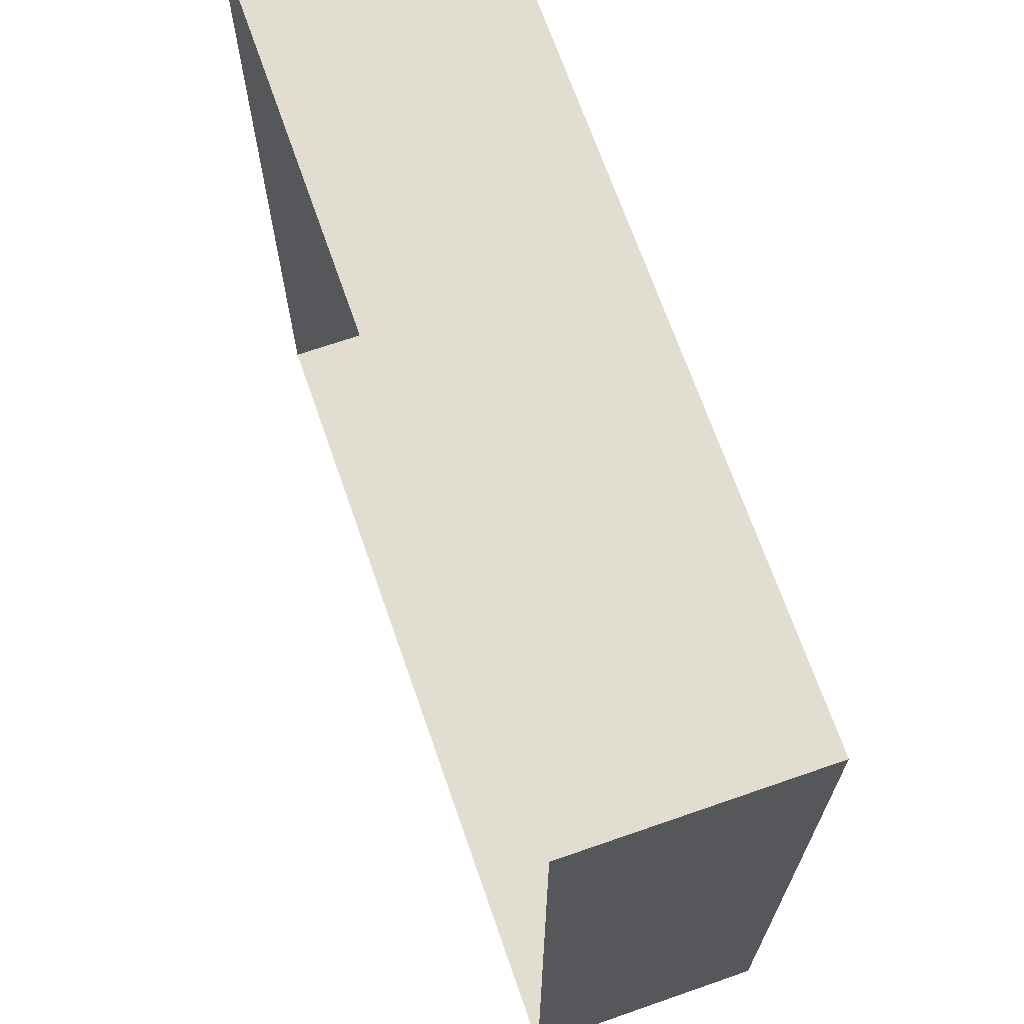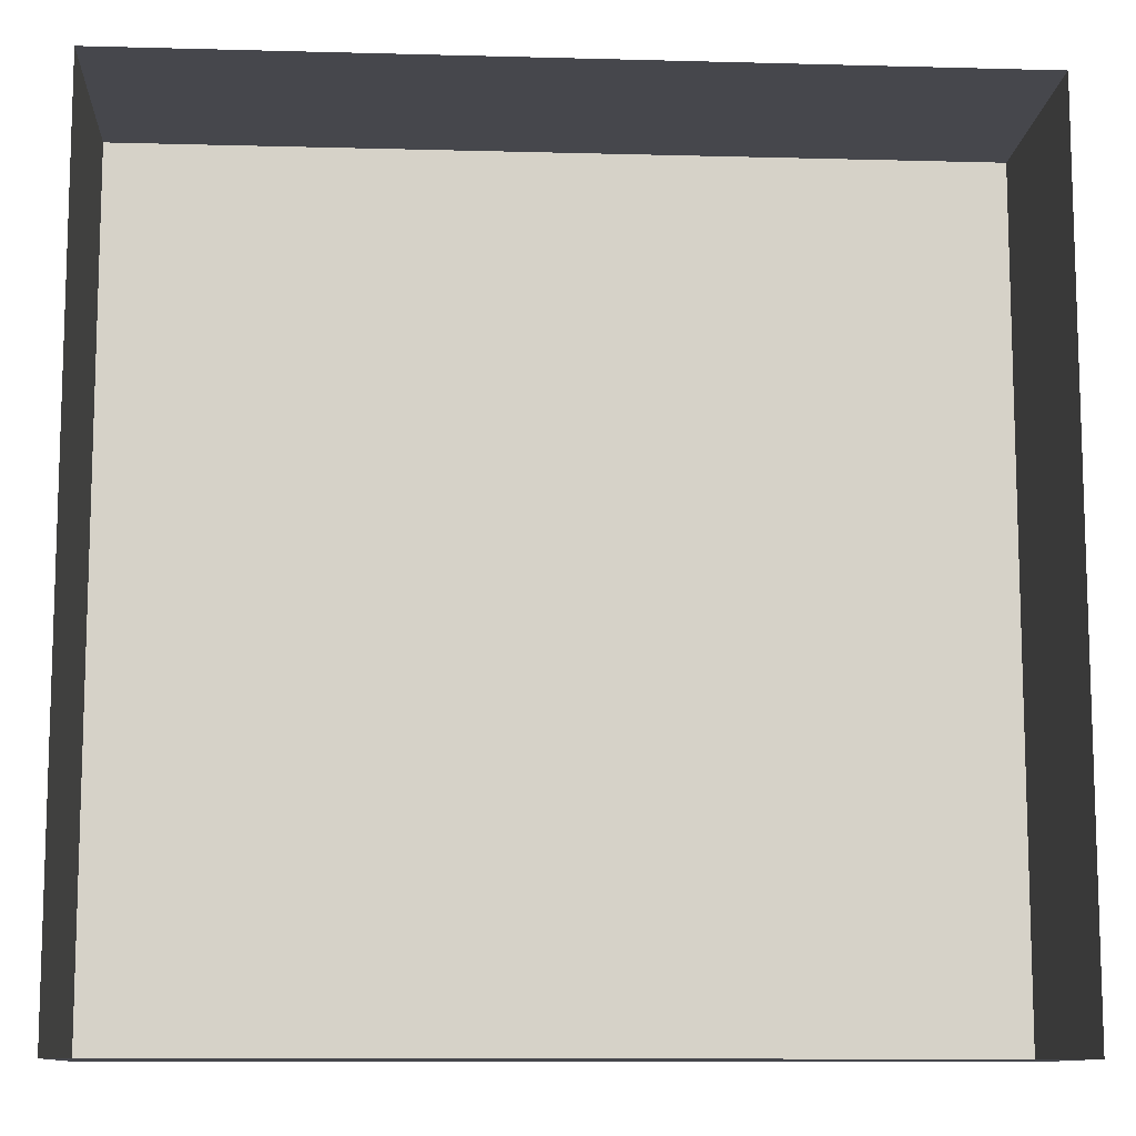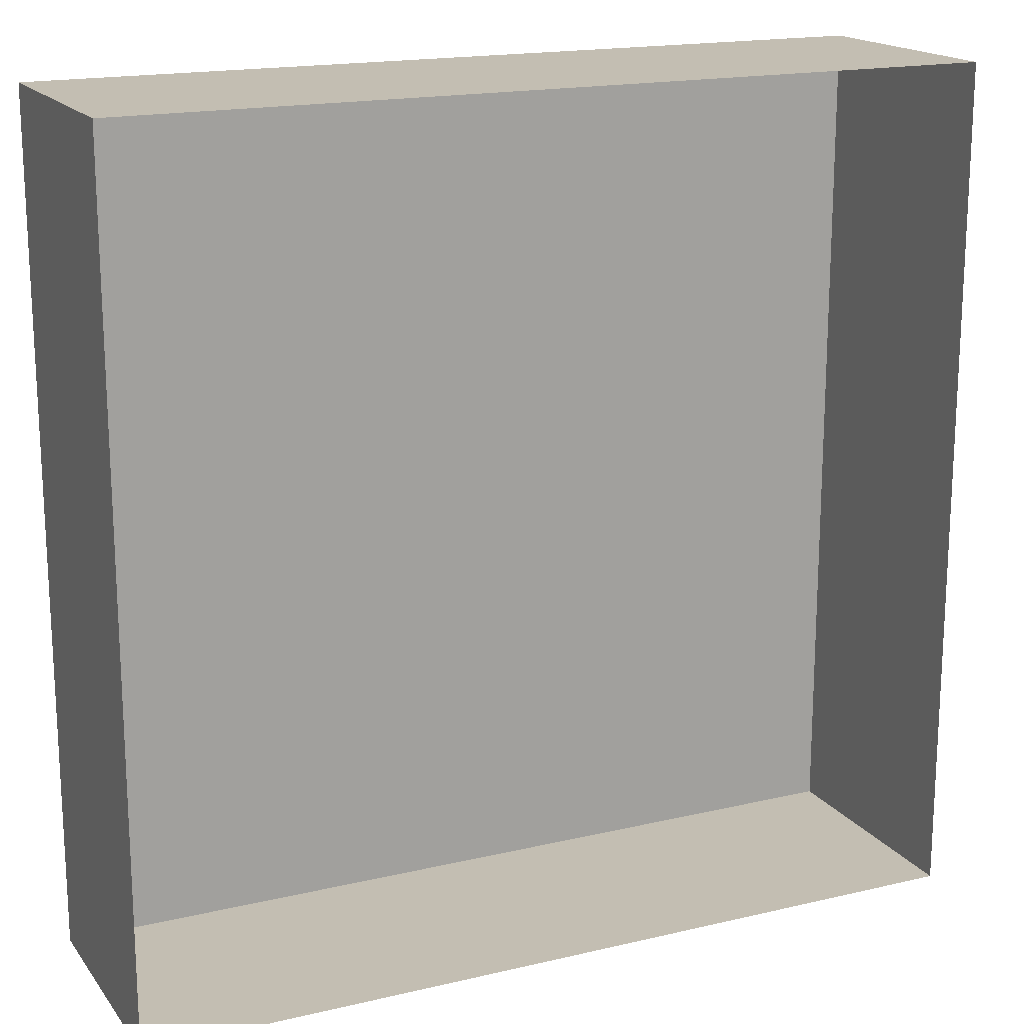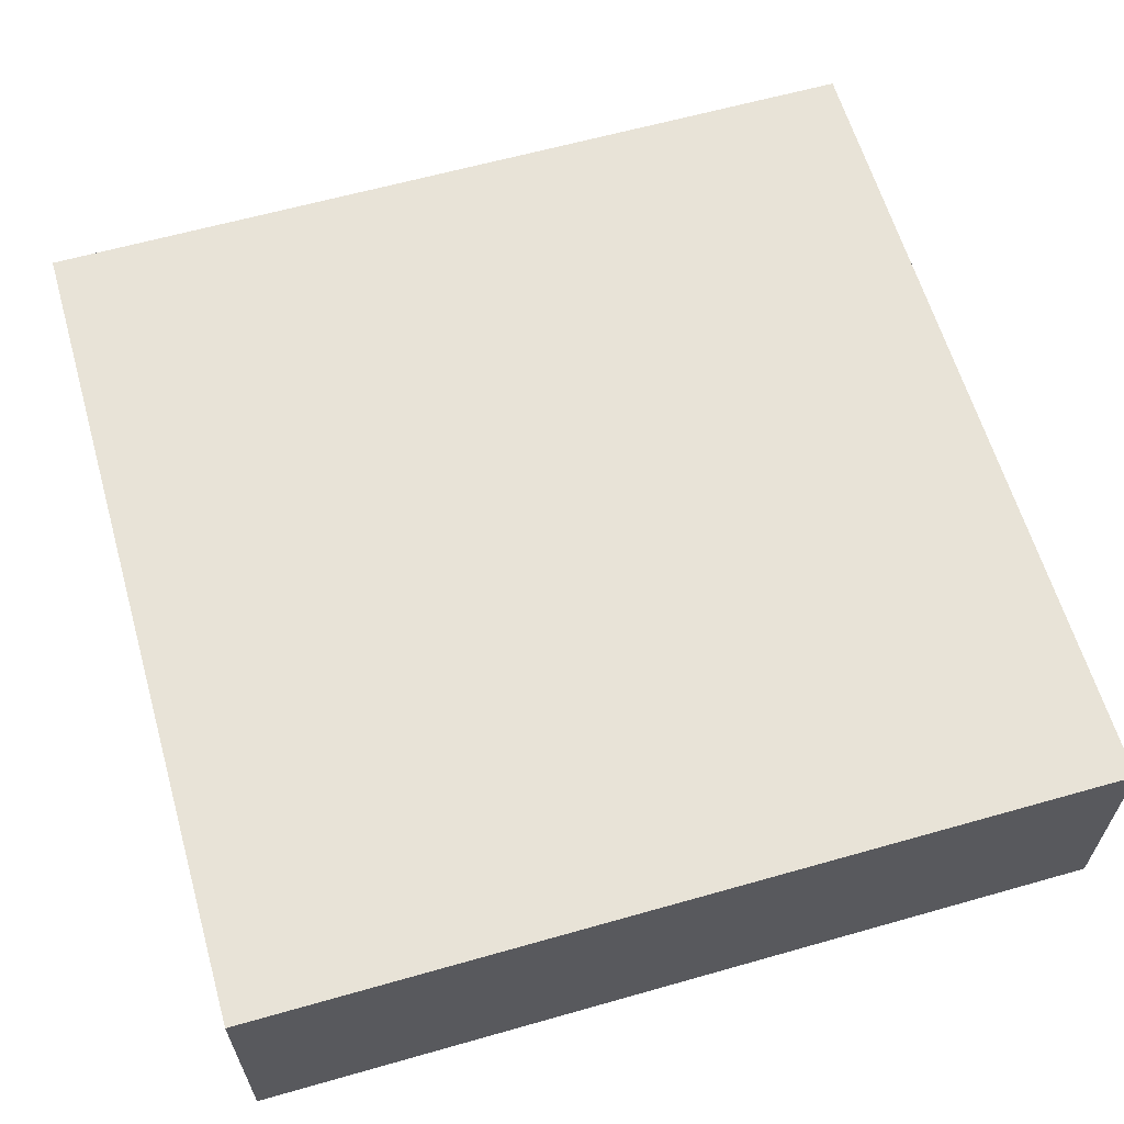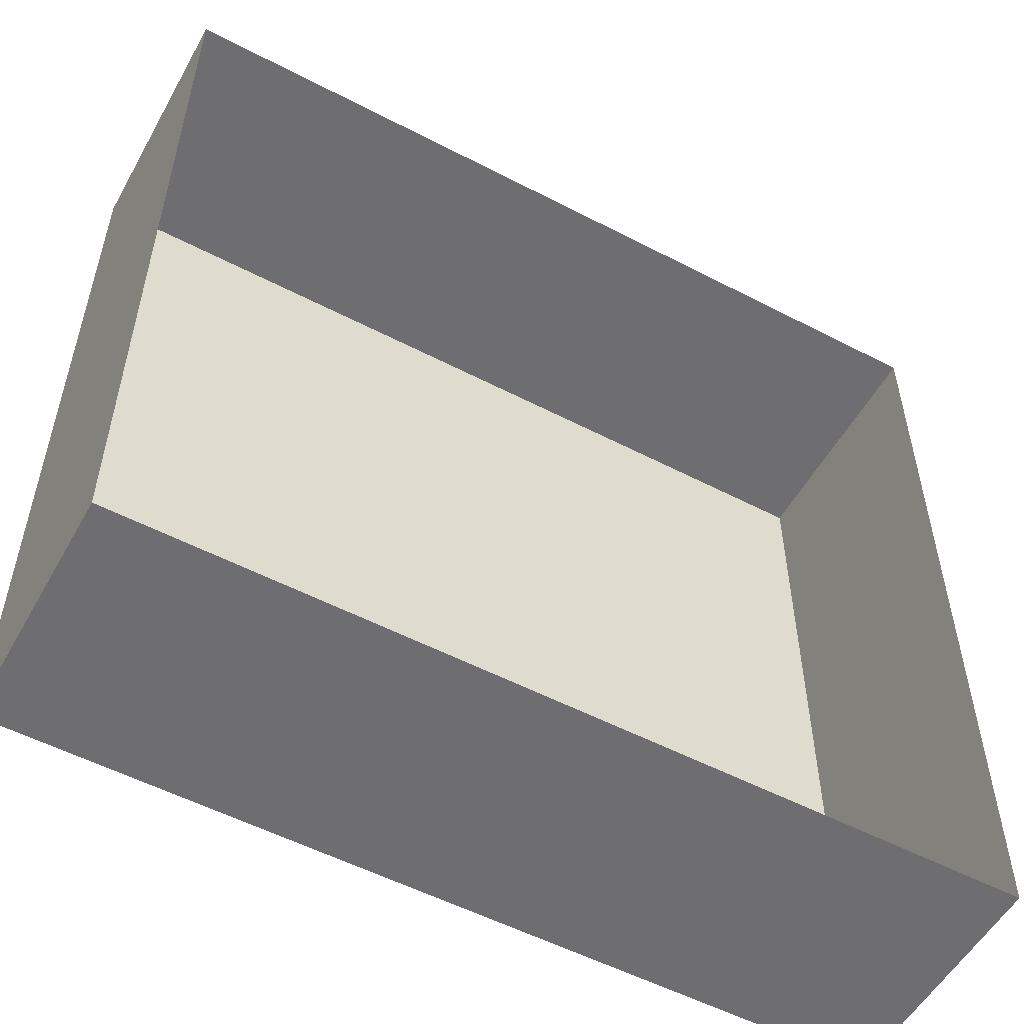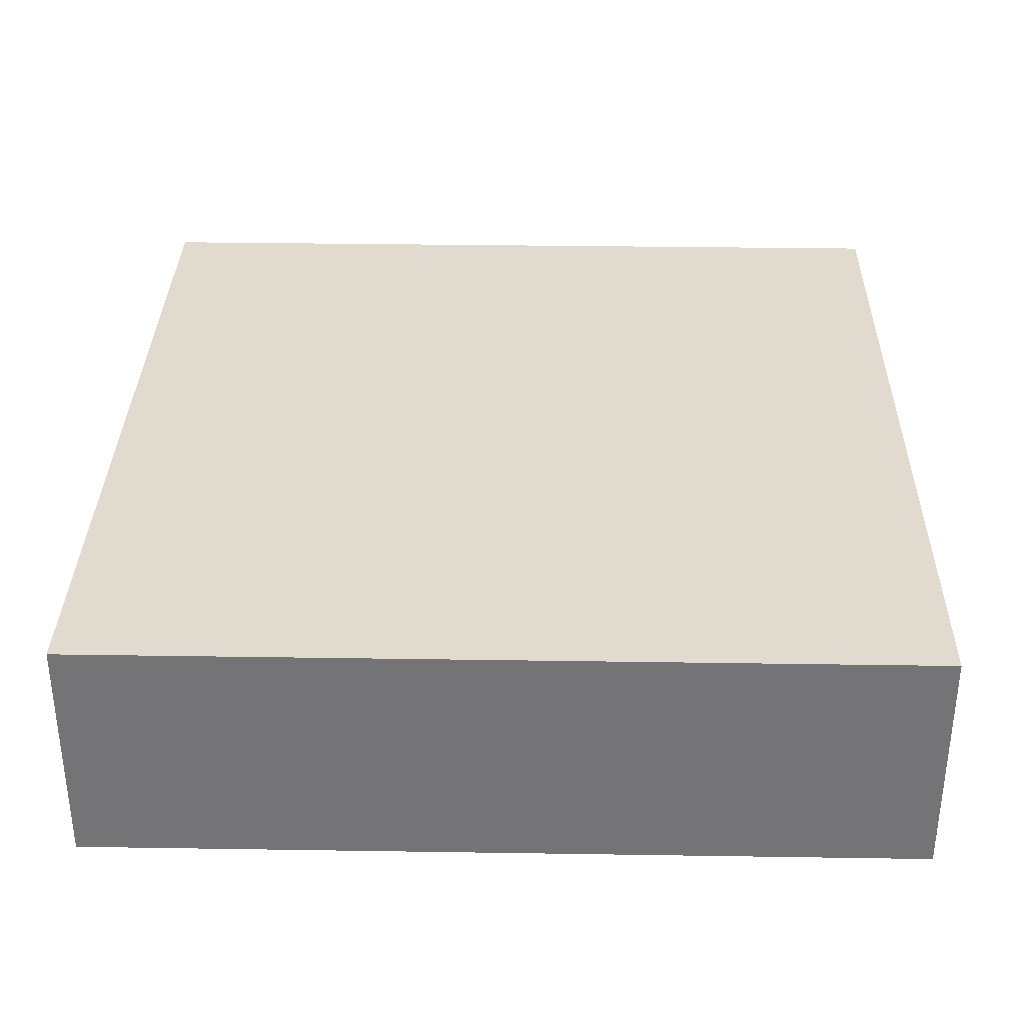
<metadata>
{"format":"obj","ext":"obj","renderer":"f3d","projection":"perspective","resolution":1024,"background":"white","views":[{"elev":68.7,"azim":70.8,"up":"+Z"},{"elev":-10.9,"azim":-3.8,"up":"+Z"},{"elev":17.5,"azim":-25.0,"up":"+Z"},{"elev":61.9,"azim":163.9,"up":"+Y"},{"elev":-54.4,"azim":-28.9,"up":"+Z"},{"elev":33.6,"azim":91.2,"up":"+Y"}]}
</metadata>
<code>
o #ID505
v 0.8781 0.02508 -0.08304
v 0.808 0.005461 -0.08304
v 0.8781 0.005461 -0.08304
v 0.808 0.02508 -0.08304
v 0.808 0.02508 -0.08304
v 0.8781 0.02508 -0.08304
v 0.808 0.005461 -0.08304
v 0.8781 0.005461 -0.08304
v 0.8781 0.005461 -0.1523
v 0.8781 0.02508 -0.08304
v 0.8781 0.005461 -0.08304
v 0.8781 0.02508 -0.1523
v 0.8781 0.02508 -0.1523
v 0.8781 0.005461 -0.1523
v 0.8781 0.02508 -0.08304
v 0.8781 0.005461 -0.08304
v 0.8781 0.02508 -0.08304
v 0.808 0.02508 -0.1523
v 0.808 0.02508 -0.08304
v 0.8781 0.02508 -0.1523
v 0.8781 0.02508 -0.1523
v 0.8781 0.02508 -0.08304
v 0.808 0.02508 -0.1523
v 0.808 0.02508 -0.08304
v 0.808 0.02508 -0.1523
v 0.808 0.005461 -0.08304
v 0.808 0.02508 -0.08304
v 0.808 0.005461 -0.1523
v 0.808 0.005461 -0.1523
v 0.808 0.02508 -0.1523
v 0.808 0.005461 -0.08304
v 0.808 0.02508 -0.08304
v 0.808 0.02508 -0.1523
v 0.8781 0.005461 -0.1523
v 0.808 0.005461 -0.1523
v 0.8781 0.02508 -0.1523
v 0.8781 0.02508 -0.1523
v 0.808 0.02508 -0.1523
v 0.8781 0.005461 -0.1523
v 0.808 0.005461 -0.1523
f 1 2 3
f 2 1 4
f 5 6 7
f 8 7 6
f 9 10 11
f 10 9 12
f 13 14 15
f 16 15 14
f 17 18 19
f 18 17 20
f 21 22 23
f 24 23 22
f 25 26 27
f 26 25 28
f 29 30 31
f 32 31 30
f 33 34 35
f 34 33 36
f 37 38 39
f 40 39 38

</code>
